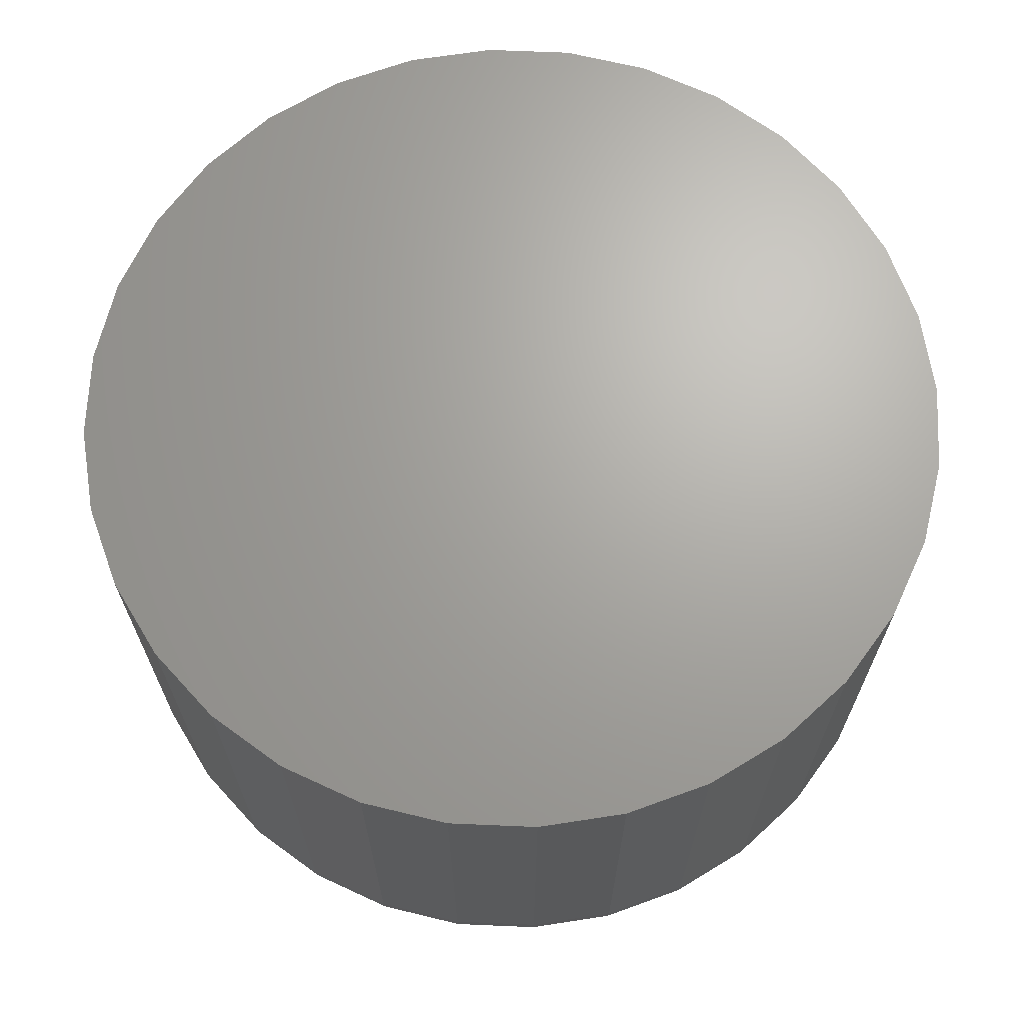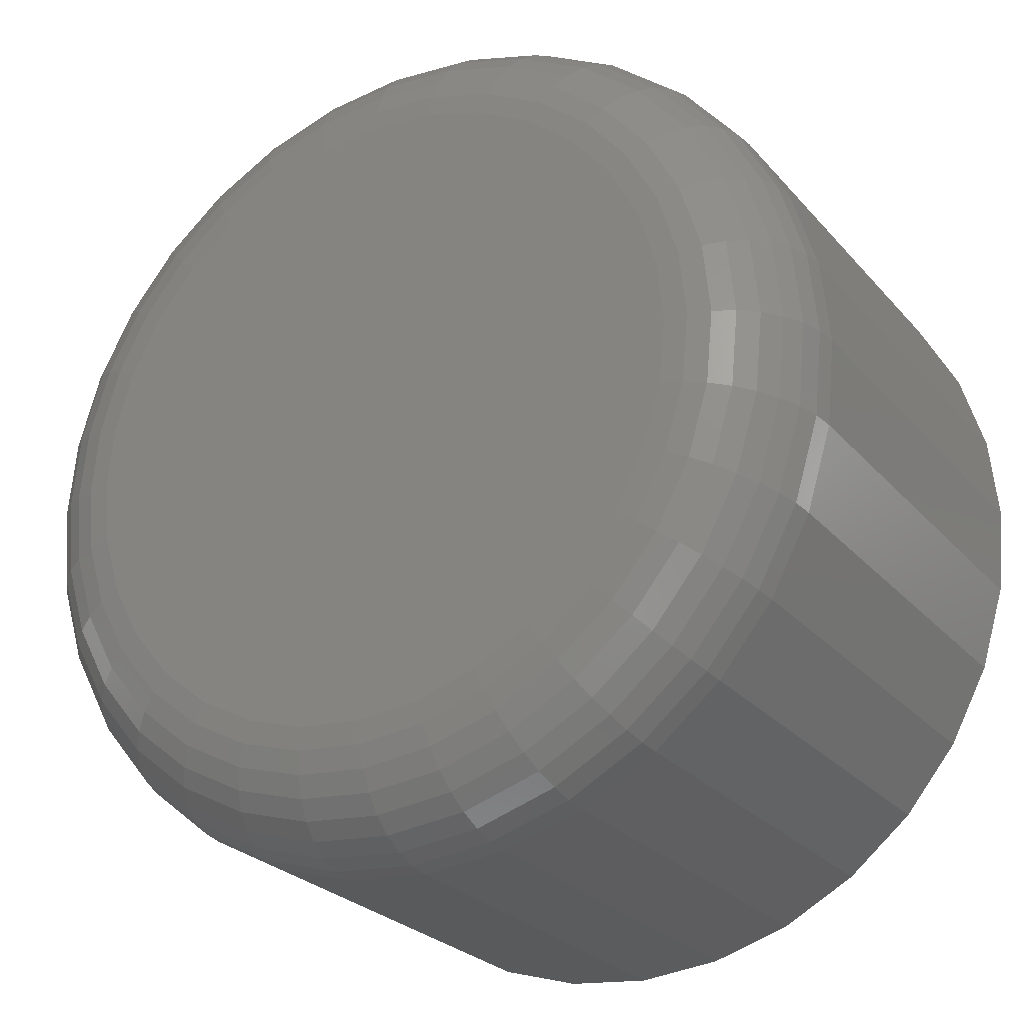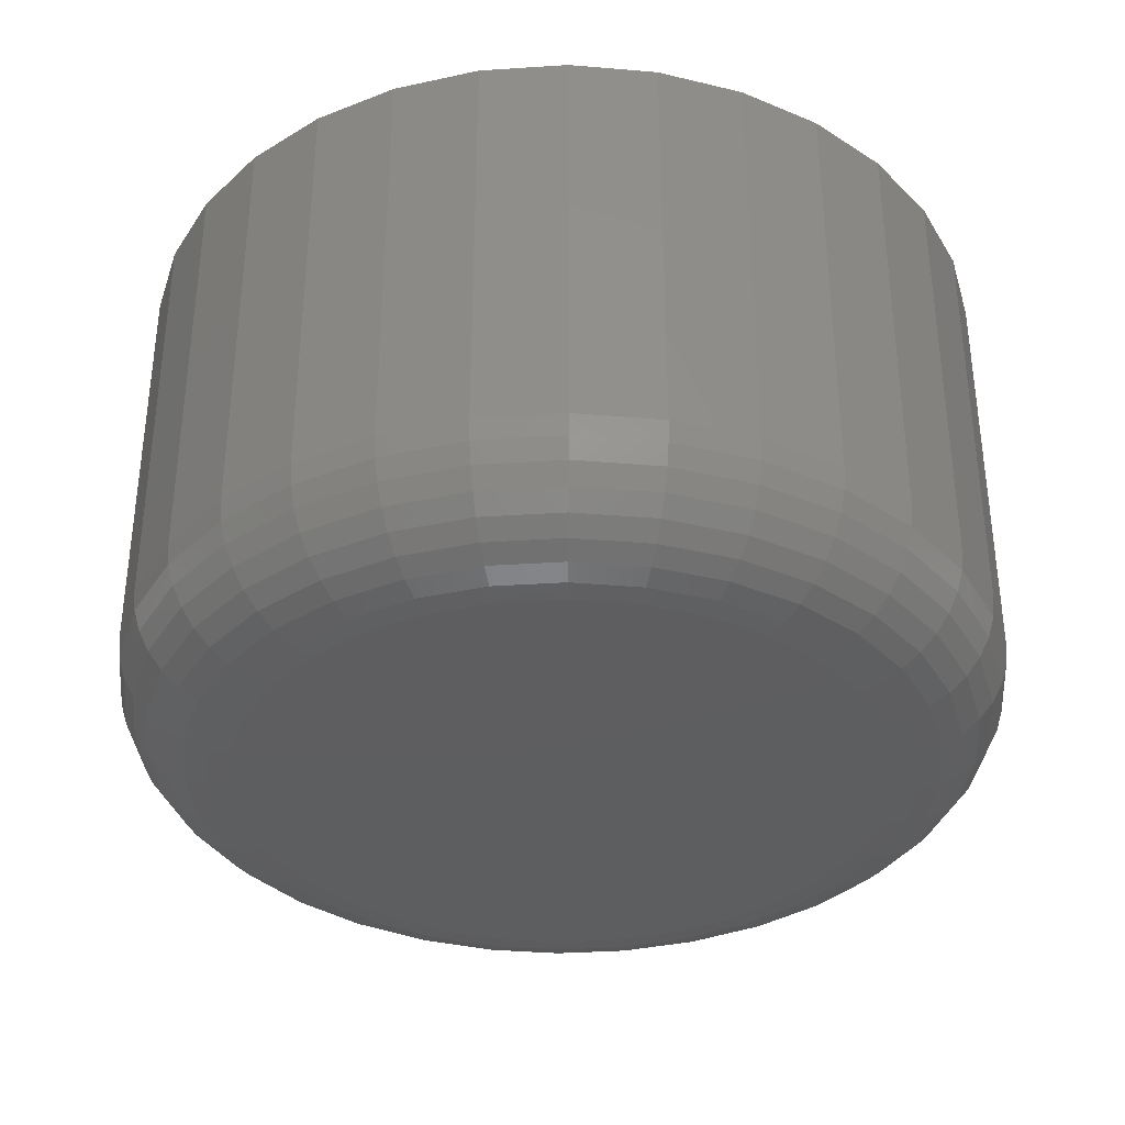
<metadata>
{"format":"stl","ext":"stl","renderer":"f3d","projection":"perspective","resolution":1024,"background":"white","views":[{"elev":67.4,"azim":-115.7,"up":"+Y"},{"elev":-26.0,"azim":31.1,"up":"+Z"},{"elev":-35.5,"azim":78.0,"up":"+Y"}]}
</metadata>
<code>
# stl→obj: 320 verts, 636 faces
v -0.03187 -0.2578 0.4094
v 0.02842 -0.2578 0.4094
v -0.001727 -0.2578 0.4123
v -0.06086 -0.2578 0.4006
v 0.05741 -0.2578 0.4006
v 0.05741 -0.2578 0.1151
v -0.03187 -0.2578 0.1063
v 0.02842 -0.2578 0.1063
v -0.001727 -0.2578 0.1033
v 0.08412 -0.2578 0.3863
v -0.08758 -0.2578 0.3863
v 0.1075 -0.2578 0.3671
v -0.111 -0.2578 0.3671
v 0.1268 -0.2578 0.3437
v -0.1302 -0.2578 0.3437
v 0.141 -0.2578 0.3169
v -0.1445 -0.2578 0.3169
v 0.1498 -0.2578 0.288
v -0.1533 -0.2578 0.288
v 0.1528 -0.2578 0.2578
v -0.1562 -0.2578 0.2578
v 0.1498 -0.2578 0.2277
v -0.1533 -0.2578 0.2277
v 0.141 -0.2578 0.1987
v -0.1445 -0.2578 0.1987
v 0.1268 -0.2578 0.172
v -0.1302 -0.2578 0.172
v 0.1075 -0.2578 0.1485
v -0.111 -0.2578 0.1485
v 0.08412 -0.2578 0.1293
v -0.08758 -0.2578 0.1293
v -0.06086 -0.2578 0.1151
v 0.2075 1.161e-17 0.2578
v 0.2075 -0.2031 0.2578
v 0.2035 9.125e-18 0.217
v 0.2035 -0.2031 0.217
v 0.1916 6.285e-18 0.1778
v 0.1916 -0.2031 0.1778
v 0.1722 3.204e-18 0.1416
v 0.1722 -0.2031 0.1416
v 0.1462 -4.622e-33 0.1099
v 0.1462 -0.2031 0.1099
v 0.1145 -3.204e-18 0.08386
v 0.1145 -0.2031 0.08386
v 0.07833 -6.285e-18 0.06453
v 0.07833 -0.2031 0.06453
v 0.03909 -9.125e-18 0.05262
v 0.03909 -0.2031 0.05262
v -0.001727 -1.161e-17 0.0486
v -0.001727 -0.2031 0.0486
v -0.04254 -1.366e-17 0.05262
v -0.04254 -0.2031 0.05262
v -0.08179 -1.517e-17 0.06453
v -0.08179 -0.2031 0.06453
v -0.118 -1.611e-17 0.08386
v -0.118 -0.2031 0.08386
v -0.1497 -1.642e-17 0.1099
v -0.1497 -0.2031 0.1099
v -0.1757 -1.611e-17 0.1416
v -0.1757 -0.2031 0.1416
v -0.195 -1.517e-17 0.1778
v -0.195 -0.2031 0.1778
v -0.2069 -1.366e-17 0.217
v -0.2069 -0.2031 0.217
v -0.2109 -1.161e-17 0.2578
v -0.2109 -0.2031 0.2578
v -0.2069 -9.125e-18 0.2986
v -0.2069 -0.2031 0.2986
v -0.195 -6.285e-18 0.3379
v -0.195 -0.2031 0.3379
v -0.1757 -3.204e-18 0.374
v -0.1757 -0.2031 0.374
v -0.1497 1.541e-33 0.4057
v -0.1497 -0.2031 0.4057
v -0.118 3.204e-18 0.4318
v -0.118 -0.2031 0.4318
v -0.08179 6.285e-18 0.4511
v -0.08179 -0.2031 0.4511
v -0.04254 9.125e-18 0.463
v -0.04254 -0.2031 0.463
v -0.001727 1.161e-17 0.467
v -0.001727 -0.2031 0.467
v 0.03909 1.366e-17 0.463
v 0.03909 -0.2031 0.463
v 0.07833 1.517e-17 0.4511
v 0.07833 -0.2031 0.4511
v 0.1145 1.611e-17 0.4318
v 0.1145 -0.2031 0.4318
v 0.1462 1.642e-17 0.4057
v 0.1462 -0.2031 0.4057
v 0.1722 1.611e-17 0.374
v 0.1722 -0.2031 0.374
v 0.1916 1.517e-17 0.3379
v 0.1916 -0.2031 0.3379
v 0.2035 1.366e-17 0.2986
v 0.2035 -0.2031 0.2986
v 0.1635 -0.2568 0.2578
v 0.1603 -0.2568 0.2256
v 0.1737 -0.2536 0.2578
v 0.1704 -0.2536 0.2236
v 0.1832 -0.2486 0.2578
v 0.1796 -0.2486 0.2217
v 0.1915 -0.2418 0.2578
v 0.1878 -0.2418 0.2201
v 0.1983 -0.2335 0.2578
v 0.1944 -0.2335 0.2188
v 0.2033 -0.2241 0.2578
v 0.1994 -0.2241 0.2178
v 0.2064 -0.2138 0.2578
v 0.2024 -0.2138 0.2172
v -0.1637 -0.2568 0.2256
v -0.1669 -0.2568 0.2578
v -0.1738 -0.2536 0.2236
v -0.1772 -0.2536 0.2578
v -0.1831 -0.2486 0.2217
v -0.1866 -0.2486 0.2578
v -0.1912 -0.2418 0.2201
v -0.1949 -0.2418 0.2578
v -0.1979 -0.2335 0.2188
v -0.2017 -0.2335 0.2578
v -0.2028 -0.2241 0.2178
v -0.2068 -0.2241 0.2578
v -0.2059 -0.2138 0.2172
v -0.2099 -0.2138 0.2578
v -0.1543 -0.2568 0.1946
v -0.1638 -0.2536 0.1907
v -0.1726 -0.2486 0.1871
v -0.1802 -0.2418 0.1839
v -0.1865 -0.2335 0.1813
v -0.1912 -0.2241 0.1793
v -0.194 -0.2138 0.1782
v -0.1391 -0.2568 0.166
v -0.1476 -0.2536 0.1603
v -0.1555 -0.2486 0.1551
v -0.1624 -0.2418 0.1505
v -0.168 -0.2335 0.1467
v -0.1722 -0.2241 0.1439
v -0.1748 -0.2138 0.1422
v -0.1185 -0.2568 0.141
v -0.1258 -0.2536 0.1337
v -0.1325 -0.2486 0.1271
v -0.1383 -0.2418 0.1212
v -0.1431 -0.2335 0.1164
v -0.1467 -0.2241 0.1128
v -0.1489 -0.2138 0.1106
v -0.0935 -0.2568 0.1205
v -0.0992 -0.2536 0.1119
v -0.1045 -0.2486 0.1041
v -0.1091 -0.2418 0.09718
v -0.1128 -0.2335 0.09152
v -0.1156 -0.2241 0.08732
v -0.1174 -0.2138 0.08473
v -0.06494 -0.2568 0.1052
v -0.06887 -0.2536 0.09572
v -0.07249 -0.2486 0.08698
v -0.07566 -0.2418 0.07933
v -0.07826 -0.2335 0.07304
v -0.0802 -0.2241 0.06837
v -0.08139 -0.2138 0.0655
v -0.03395 -0.2568 0.09579
v -0.03596 -0.2536 0.08573
v -0.0378 -0.2486 0.07646
v -0.03942 -0.2418 0.06833
v -0.04074 -0.2335 0.06166
v -0.04173 -0.2241 0.0567
v -0.04234 -0.2138 0.05365
v -0.001727 -0.2568 0.09262
v -0.001727 -0.2536 0.08236
v -0.001727 -0.2486 0.07291
v -0.001727 -0.2418 0.06462
v -0.001727 -0.2335 0.05782
v -0.001727 -0.2241 0.05276
v -0.001727 -0.2138 0.04965
v 0.0305 -0.2568 0.09579
v 0.0325 -0.2536 0.08573
v 0.03435 -0.2486 0.07646
v 0.03596 -0.2418 0.06833
v 0.03729 -0.2335 0.06166
v 0.03828 -0.2241 0.0567
v 0.03888 -0.2138 0.05365
v 0.06149 -0.2568 0.1052
v 0.06542 -0.2536 0.09572
v 0.06903 -0.2486 0.08698
v 0.0722 -0.2418 0.07933
v 0.07481 -0.2335 0.07304
v 0.07674 -0.2241 0.06837
v 0.07793 -0.2138 0.0655
v 0.09005 -0.2568 0.1205
v 0.09575 -0.2536 0.1119
v 0.101 -0.2486 0.1041
v 0.1056 -0.2418 0.09718
v 0.1094 -0.2335 0.09152
v 0.1122 -0.2241 0.08732
v 0.1139 -0.2138 0.08473
v 0.1151 -0.2568 0.141
v 0.1223 -0.2536 0.1337
v 0.129 -0.2486 0.1271
v 0.1349 -0.2418 0.1212
v 0.1397 -0.2335 0.1164
v 0.1433 -0.2241 0.1128
v 0.1455 -0.2138 0.1106
v 0.1356 -0.2568 0.166
v 0.1442 -0.2536 0.1603
v 0.152 -0.2486 0.1551
v 0.1589 -0.2418 0.1505
v 0.1646 -0.2335 0.1467
v 0.1688 -0.2241 0.1439
v 0.1714 -0.2138 0.1422
v 0.1509 -0.2568 0.1946
v 0.1604 -0.2536 0.1907
v 0.1691 -0.2486 0.1871
v 0.1768 -0.2418 0.1839
v 0.183 -0.2335 0.1813
v 0.1877 -0.2241 0.1793
v 0.1906 -0.2138 0.1782
v -0.1637 -0.2568 0.29
v -0.1738 -0.2536 0.292
v -0.1831 -0.2486 0.2939
v -0.1912 -0.2418 0.2955
v -0.1979 -0.2335 0.2968
v -0.2028 -0.2241 0.2978
v -0.2059 -0.2138 0.2984
v 0.1603 -0.2568 0.29
v 0.1704 -0.2536 0.292
v 0.1796 -0.2486 0.2939
v 0.1878 -0.2418 0.2955
v 0.1944 -0.2335 0.2968
v 0.1994 -0.2241 0.2978
v 0.2024 -0.2138 0.2984
v 0.1509 -0.2568 0.321
v 0.1604 -0.2536 0.325
v 0.1691 -0.2486 0.3286
v 0.1768 -0.2418 0.3317
v 0.183 -0.2335 0.3343
v 0.1877 -0.2241 0.3363
v 0.1906 -0.2138 0.3375
v 0.1356 -0.2568 0.3496
v 0.1442 -0.2536 0.3553
v 0.152 -0.2486 0.3605
v 0.1589 -0.2418 0.3651
v 0.1646 -0.2335 0.3689
v 0.1688 -0.2241 0.3717
v 0.1714 -0.2138 0.3735
v 0.1151 -0.2568 0.3746
v 0.1223 -0.2536 0.3819
v 0.129 -0.2486 0.3886
v 0.1349 -0.2418 0.3944
v 0.1397 -0.2335 0.3992
v 0.1433 -0.2241 0.4028
v 0.1455 -0.2138 0.405
v 0.09005 -0.2568 0.3952
v 0.09575 -0.2536 0.4037
v 0.101 -0.2486 0.4116
v 0.1056 -0.2418 0.4184
v 0.1094 -0.2335 0.4241
v 0.1122 -0.2241 0.4283
v 0.1139 -0.2138 0.4309
v 0.06149 -0.2568 0.4104
v 0.06542 -0.2536 0.4199
v 0.06903 -0.2486 0.4286
v 0.0722 -0.2418 0.4363
v 0.07481 -0.2335 0.4426
v 0.07674 -0.2241 0.4473
v 0.07793 -0.2138 0.4501
v 0.0305 -0.2568 0.4198
v 0.0325 -0.2536 0.4299
v 0.03435 -0.2486 0.4392
v 0.03596 -0.2418 0.4473
v 0.03729 -0.2335 0.454
v 0.03828 -0.2241 0.4589
v 0.03888 -0.2138 0.462
v -0.001727 -0.2568 0.423
v -0.001727 -0.2536 0.4333
v -0.001727 -0.2486 0.4427
v -0.001727 -0.2418 0.451
v -0.001727 -0.2335 0.4578
v -0.001727 -0.2241 0.4629
v -0.001727 -0.2138 0.466
v -0.03395 -0.2568 0.4198
v -0.03596 -0.2536 0.4299
v -0.0378 -0.2486 0.4392
v -0.03942 -0.2418 0.4473
v -0.04074 -0.2335 0.454
v -0.04173 -0.2241 0.4589
v -0.04234 -0.2138 0.462
v -0.06494 -0.2568 0.4104
v -0.06887 -0.2536 0.4199
v -0.07249 -0.2486 0.4286
v -0.07566 -0.2418 0.4363
v -0.07826 -0.2335 0.4426
v -0.0802 -0.2241 0.4473
v -0.08139 -0.2138 0.4501
v -0.0935 -0.2568 0.3952
v -0.0992 -0.2536 0.4037
v -0.1045 -0.2486 0.4116
v -0.1091 -0.2418 0.4184
v -0.1128 -0.2335 0.4241
v -0.1156 -0.2241 0.4283
v -0.1174 -0.2138 0.4309
v -0.1185 -0.2568 0.3746
v -0.1258 -0.2536 0.3819
v -0.1325 -0.2486 0.3886
v -0.1383 -0.2418 0.3944
v -0.1431 -0.2335 0.3992
v -0.1467 -0.2241 0.4028
v -0.1489 -0.2138 0.405
v -0.1391 -0.2568 0.3496
v -0.1476 -0.2536 0.3553
v -0.1555 -0.2486 0.3605
v -0.1624 -0.2418 0.3651
v -0.168 -0.2335 0.3689
v -0.1722 -0.2241 0.3717
v -0.1748 -0.2138 0.3735
v -0.1543 -0.2568 0.321
v -0.1638 -0.2536 0.325
v -0.1726 -0.2486 0.3286
v -0.1802 -0.2418 0.3317
v -0.1865 -0.2335 0.3343
v -0.1912 -0.2241 0.3363
v -0.194 -0.2138 0.3375
f 1 2 3
f 2 1 4
f 2 4 5
f 6 7 8
f 8 7 9
f 5 4 10
f 10 4 11
f 10 11 12
f 12 11 13
f 12 13 14
f 14 13 15
f 14 15 16
f 16 15 17
f 16 17 18
f 18 17 19
f 18 19 20
f 20 19 21
f 20 21 22
f 22 21 23
f 22 23 24
f 24 23 25
f 24 25 26
f 26 25 27
f 26 27 28
f 28 27 29
f 28 29 30
f 30 29 31
f 30 31 6
f 6 31 32
f 6 32 7
f 33 34 35
f 35 34 36
f 35 36 37
f 37 36 38
f 37 38 39
f 39 38 40
f 39 40 41
f 41 40 42
f 41 42 43
f 43 42 44
f 43 44 45
f 45 44 46
f 45 46 47
f 47 46 48
f 47 48 49
f 49 48 50
f 49 50 51
f 51 50 52
f 51 52 53
f 53 52 54
f 53 54 55
f 55 54 56
f 55 56 57
f 57 56 58
f 57 58 59
f 59 58 60
f 59 60 61
f 61 60 62
f 61 62 63
f 63 62 64
f 63 64 65
f 65 64 66
f 65 66 67
f 67 66 68
f 67 68 69
f 69 68 70
f 69 70 71
f 71 70 72
f 71 72 73
f 73 72 74
f 73 74 75
f 75 74 76
f 75 76 77
f 77 76 78
f 77 78 79
f 79 78 80
f 79 80 81
f 81 80 82
f 81 82 83
f 83 82 84
f 83 84 85
f 85 84 86
f 85 86 87
f 87 86 88
f 87 88 89
f 89 88 90
f 89 90 91
f 91 90 92
f 91 92 93
f 93 92 94
f 93 94 95
f 95 94 96
f 95 96 33
f 33 96 34
f 20 22 97
f 97 22 98
f 97 98 99
f 99 98 100
f 99 100 101
f 101 100 102
f 101 102 103
f 103 102 104
f 103 104 105
f 105 104 106
f 105 106 107
f 107 106 108
f 107 108 109
f 109 108 110
f 109 110 34
f 34 110 36
f 23 21 111
f 111 21 112
f 111 112 113
f 113 112 114
f 113 114 115
f 115 114 116
f 115 116 117
f 117 116 118
f 117 118 119
f 119 118 120
f 119 120 121
f 121 120 122
f 121 122 123
f 123 122 124
f 123 124 64
f 64 124 66
f 25 23 125
f 125 23 111
f 125 111 126
f 126 111 113
f 126 113 127
f 127 113 115
f 127 115 128
f 128 115 117
f 128 117 129
f 129 117 119
f 129 119 130
f 130 119 121
f 130 121 131
f 131 121 123
f 131 123 62
f 62 123 64
f 27 25 132
f 132 25 125
f 132 125 133
f 133 125 126
f 133 126 134
f 134 126 127
f 134 127 135
f 135 127 128
f 135 128 136
f 136 128 129
f 136 129 137
f 137 129 130
f 137 130 138
f 138 130 131
f 138 131 60
f 60 131 62
f 29 27 139
f 139 27 132
f 139 132 140
f 140 132 133
f 140 133 141
f 141 133 134
f 141 134 142
f 142 134 135
f 142 135 143
f 143 135 136
f 143 136 144
f 144 136 137
f 144 137 145
f 145 137 138
f 145 138 58
f 58 138 60
f 31 29 146
f 146 29 139
f 146 139 147
f 147 139 140
f 147 140 148
f 148 140 141
f 148 141 149
f 149 141 142
f 149 142 150
f 150 142 143
f 150 143 151
f 151 143 144
f 151 144 152
f 152 144 145
f 152 145 56
f 56 145 58
f 32 31 153
f 153 31 146
f 153 146 154
f 154 146 147
f 154 147 155
f 155 147 148
f 155 148 156
f 156 148 149
f 156 149 157
f 157 149 150
f 157 150 158
f 158 150 151
f 158 151 159
f 159 151 152
f 159 152 54
f 54 152 56
f 7 32 160
f 160 32 153
f 160 153 161
f 161 153 154
f 161 154 162
f 162 154 155
f 162 155 163
f 163 155 156
f 163 156 164
f 164 156 157
f 164 157 165
f 165 157 158
f 165 158 166
f 166 158 159
f 166 159 52
f 52 159 54
f 9 7 167
f 167 7 160
f 167 160 168
f 168 160 161
f 168 161 169
f 169 161 162
f 169 162 170
f 170 162 163
f 170 163 171
f 171 163 164
f 171 164 172
f 172 164 165
f 172 165 173
f 173 165 166
f 173 166 50
f 50 166 52
f 8 9 174
f 174 9 167
f 174 167 175
f 175 167 168
f 175 168 176
f 176 168 169
f 176 169 177
f 177 169 170
f 177 170 178
f 178 170 171
f 178 171 179
f 179 171 172
f 179 172 180
f 180 172 173
f 180 173 48
f 48 173 50
f 6 8 181
f 181 8 174
f 181 174 182
f 182 174 175
f 182 175 183
f 183 175 176
f 183 176 184
f 184 176 177
f 184 177 185
f 185 177 178
f 185 178 186
f 186 178 179
f 186 179 187
f 187 179 180
f 187 180 46
f 46 180 48
f 30 6 188
f 188 6 181
f 188 181 189
f 189 181 182
f 189 182 190
f 190 182 183
f 190 183 191
f 191 183 184
f 191 184 192
f 192 184 185
f 192 185 193
f 193 185 186
f 193 186 194
f 194 186 187
f 194 187 44
f 44 187 46
f 28 30 195
f 195 30 188
f 195 188 196
f 196 188 189
f 196 189 197
f 197 189 190
f 197 190 198
f 198 190 191
f 198 191 199
f 199 191 192
f 199 192 200
f 200 192 193
f 200 193 201
f 201 193 194
f 201 194 42
f 42 194 44
f 26 28 202
f 202 28 195
f 202 195 203
f 203 195 196
f 203 196 204
f 204 196 197
f 204 197 205
f 205 197 198
f 205 198 206
f 206 198 199
f 206 199 207
f 207 199 200
f 207 200 208
f 208 200 201
f 208 201 40
f 40 201 42
f 24 26 209
f 209 26 202
f 209 202 210
f 210 202 203
f 210 203 211
f 211 203 204
f 211 204 212
f 212 204 205
f 212 205 213
f 213 205 206
f 213 206 214
f 214 206 207
f 214 207 215
f 215 207 208
f 215 208 38
f 38 208 40
f 22 24 98
f 98 24 209
f 98 209 100
f 100 209 210
f 100 210 102
f 102 210 211
f 102 211 104
f 104 211 212
f 104 212 106
f 106 212 213
f 106 213 108
f 108 213 214
f 108 214 110
f 110 214 215
f 110 215 36
f 36 215 38
f 21 19 112
f 112 19 216
f 112 216 114
f 114 216 217
f 114 217 116
f 116 217 218
f 116 218 118
f 118 218 219
f 118 219 120
f 120 219 220
f 120 220 122
f 122 220 221
f 122 221 124
f 124 221 222
f 124 222 66
f 66 222 68
f 18 20 223
f 223 20 97
f 223 97 224
f 224 97 99
f 224 99 225
f 225 99 101
f 225 101 226
f 226 101 103
f 226 103 227
f 227 103 105
f 227 105 228
f 228 105 107
f 228 107 229
f 229 107 109
f 229 109 96
f 96 109 34
f 16 18 230
f 230 18 223
f 230 223 231
f 231 223 224
f 231 224 232
f 232 224 225
f 232 225 233
f 233 225 226
f 233 226 234
f 234 226 227
f 234 227 235
f 235 227 228
f 235 228 236
f 236 228 229
f 236 229 94
f 94 229 96
f 14 16 237
f 237 16 230
f 237 230 238
f 238 230 231
f 238 231 239
f 239 231 232
f 239 232 240
f 240 232 233
f 240 233 241
f 241 233 234
f 241 234 242
f 242 234 235
f 242 235 243
f 243 235 236
f 243 236 92
f 92 236 94
f 12 14 244
f 244 14 237
f 244 237 245
f 245 237 238
f 245 238 246
f 246 238 239
f 246 239 247
f 247 239 240
f 247 240 248
f 248 240 241
f 248 241 249
f 249 241 242
f 249 242 250
f 250 242 243
f 250 243 90
f 90 243 92
f 10 12 251
f 251 12 244
f 251 244 252
f 252 244 245
f 252 245 253
f 253 245 246
f 253 246 254
f 254 246 247
f 254 247 255
f 255 247 248
f 255 248 256
f 256 248 249
f 256 249 257
f 257 249 250
f 257 250 88
f 88 250 90
f 5 10 258
f 258 10 251
f 258 251 259
f 259 251 252
f 259 252 260
f 260 252 253
f 260 253 261
f 261 253 254
f 261 254 262
f 262 254 255
f 262 255 263
f 263 255 256
f 263 256 264
f 264 256 257
f 264 257 86
f 86 257 88
f 2 5 265
f 265 5 258
f 265 258 266
f 266 258 259
f 266 259 267
f 267 259 260
f 267 260 268
f 268 260 261
f 268 261 269
f 269 261 262
f 269 262 270
f 270 262 263
f 270 263 271
f 271 263 264
f 271 264 84
f 84 264 86
f 3 2 272
f 272 2 265
f 272 265 273
f 273 265 266
f 273 266 274
f 274 266 267
f 274 267 275
f 275 267 268
f 275 268 276
f 276 268 269
f 276 269 277
f 277 269 270
f 277 270 278
f 278 270 271
f 278 271 82
f 82 271 84
f 1 3 279
f 279 3 272
f 279 272 280
f 280 272 273
f 280 273 281
f 281 273 274
f 281 274 282
f 282 274 275
f 282 275 283
f 283 275 276
f 283 276 284
f 284 276 277
f 284 277 285
f 285 277 278
f 285 278 80
f 80 278 82
f 4 1 286
f 286 1 279
f 286 279 287
f 287 279 280
f 287 280 288
f 288 280 281
f 288 281 289
f 289 281 282
f 289 282 290
f 290 282 283
f 290 283 291
f 291 283 284
f 291 284 292
f 292 284 285
f 292 285 78
f 78 285 80
f 11 4 293
f 293 4 286
f 293 286 294
f 294 286 287
f 294 287 295
f 295 287 288
f 295 288 296
f 296 288 289
f 296 289 297
f 297 289 290
f 297 290 298
f 298 290 291
f 298 291 299
f 299 291 292
f 299 292 76
f 76 292 78
f 13 11 300
f 300 11 293
f 300 293 301
f 301 293 294
f 301 294 302
f 302 294 295
f 302 295 303
f 303 295 296
f 303 296 304
f 304 296 297
f 304 297 305
f 305 297 298
f 305 298 306
f 306 298 299
f 306 299 74
f 74 299 76
f 15 13 307
f 307 13 300
f 307 300 308
f 308 300 301
f 308 301 309
f 309 301 302
f 309 302 310
f 310 302 303
f 310 303 311
f 311 303 304
f 311 304 312
f 312 304 305
f 312 305 313
f 313 305 306
f 313 306 72
f 72 306 74
f 17 15 314
f 314 15 307
f 314 307 315
f 315 307 308
f 315 308 316
f 316 308 309
f 316 309 317
f 317 309 310
f 317 310 318
f 318 310 311
f 318 311 319
f 319 311 312
f 319 312 320
f 320 312 313
f 320 313 70
f 70 313 72
f 19 17 216
f 216 17 314
f 216 314 217
f 217 314 315
f 217 315 218
f 218 315 316
f 218 316 219
f 219 316 317
f 219 317 220
f 220 317 318
f 220 318 221
f 221 318 319
f 221 319 222
f 222 319 320
f 222 320 68
f 68 320 70
f 81 83 79
f 77 79 83
f 85 77 83
f 47 51 45
f 49 51 47
f 51 53 45
f 45 53 55
f 45 55 43
f 43 55 57
f 43 57 41
f 41 57 59
f 41 59 39
f 39 59 61
f 39 61 37
f 37 61 63
f 37 63 35
f 35 63 65
f 35 65 33
f 33 65 67
f 33 67 95
f 95 67 69
f 95 69 93
f 93 69 71
f 93 71 91
f 91 71 73
f 91 73 89
f 89 73 75
f 89 75 87
f 87 75 77
f 87 77 85

</code>
